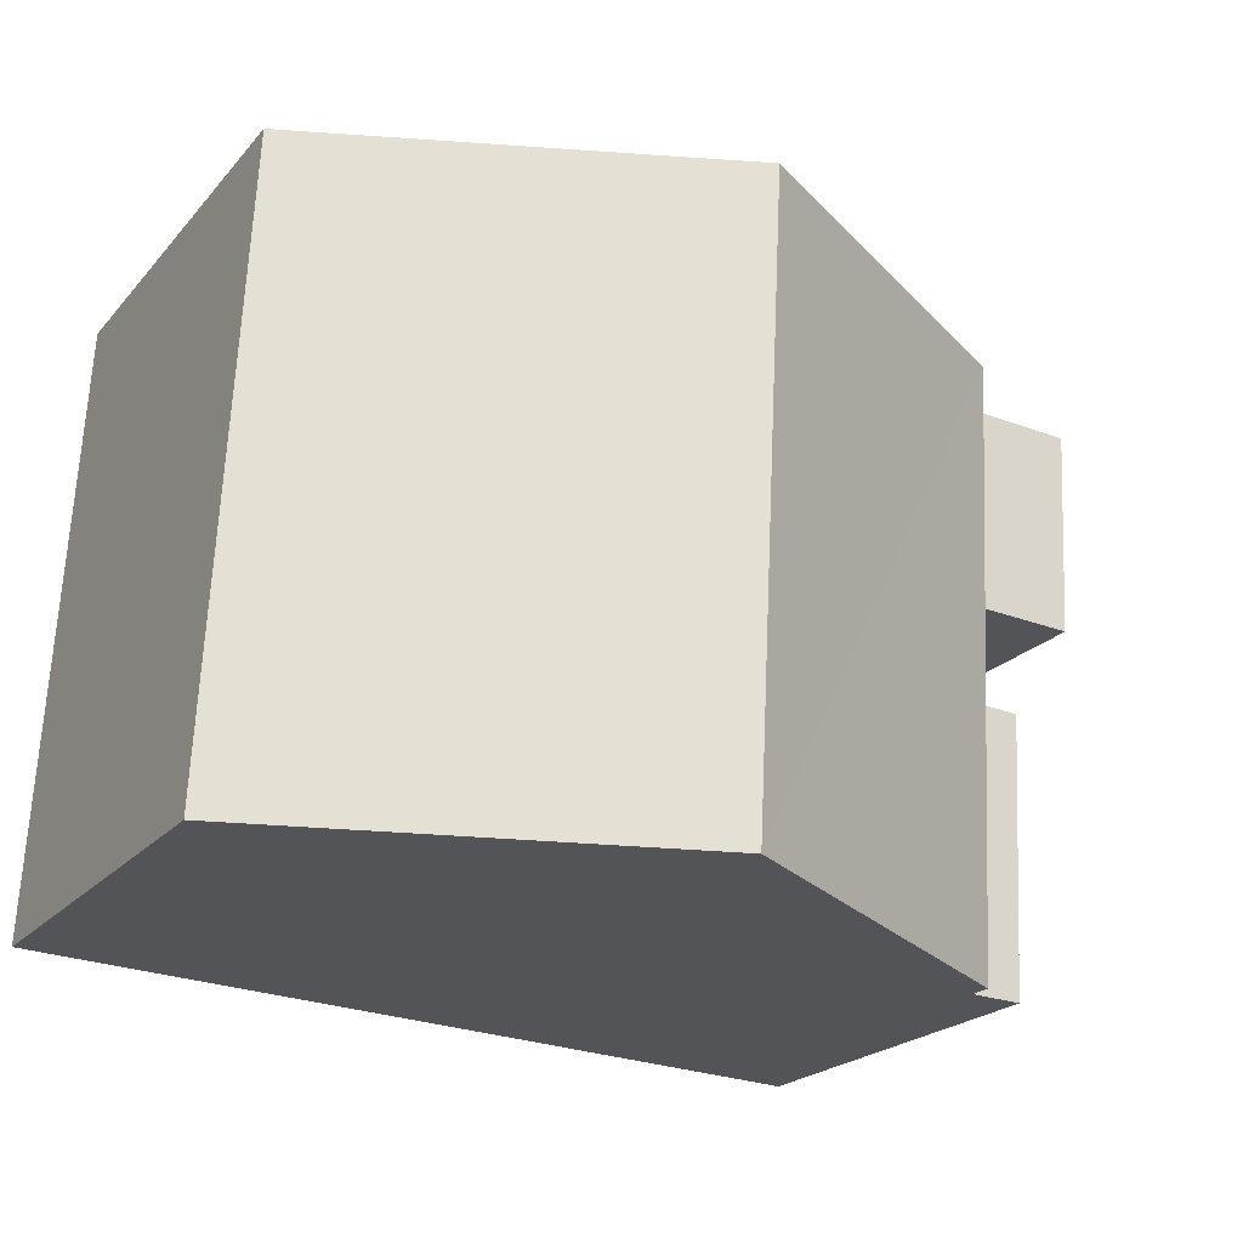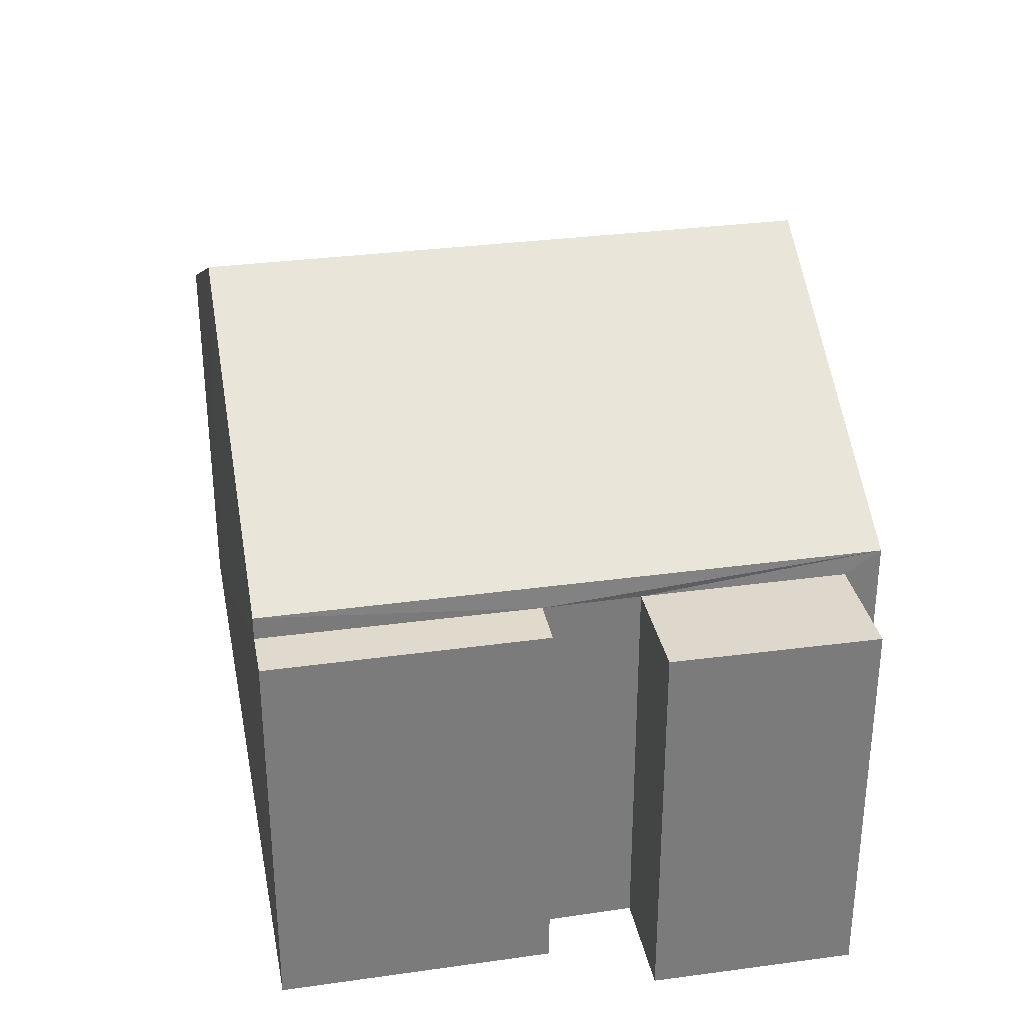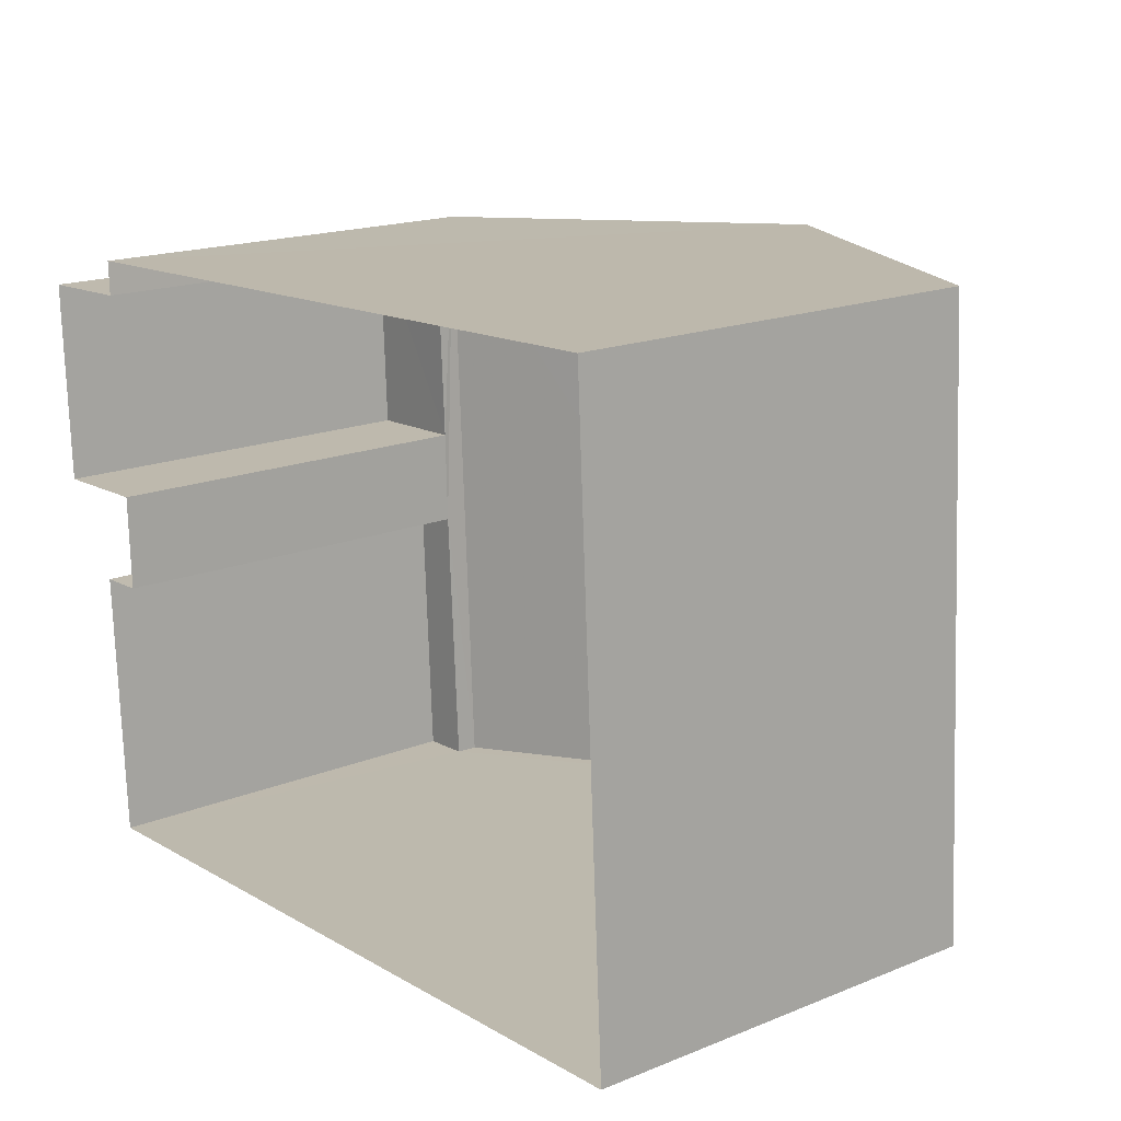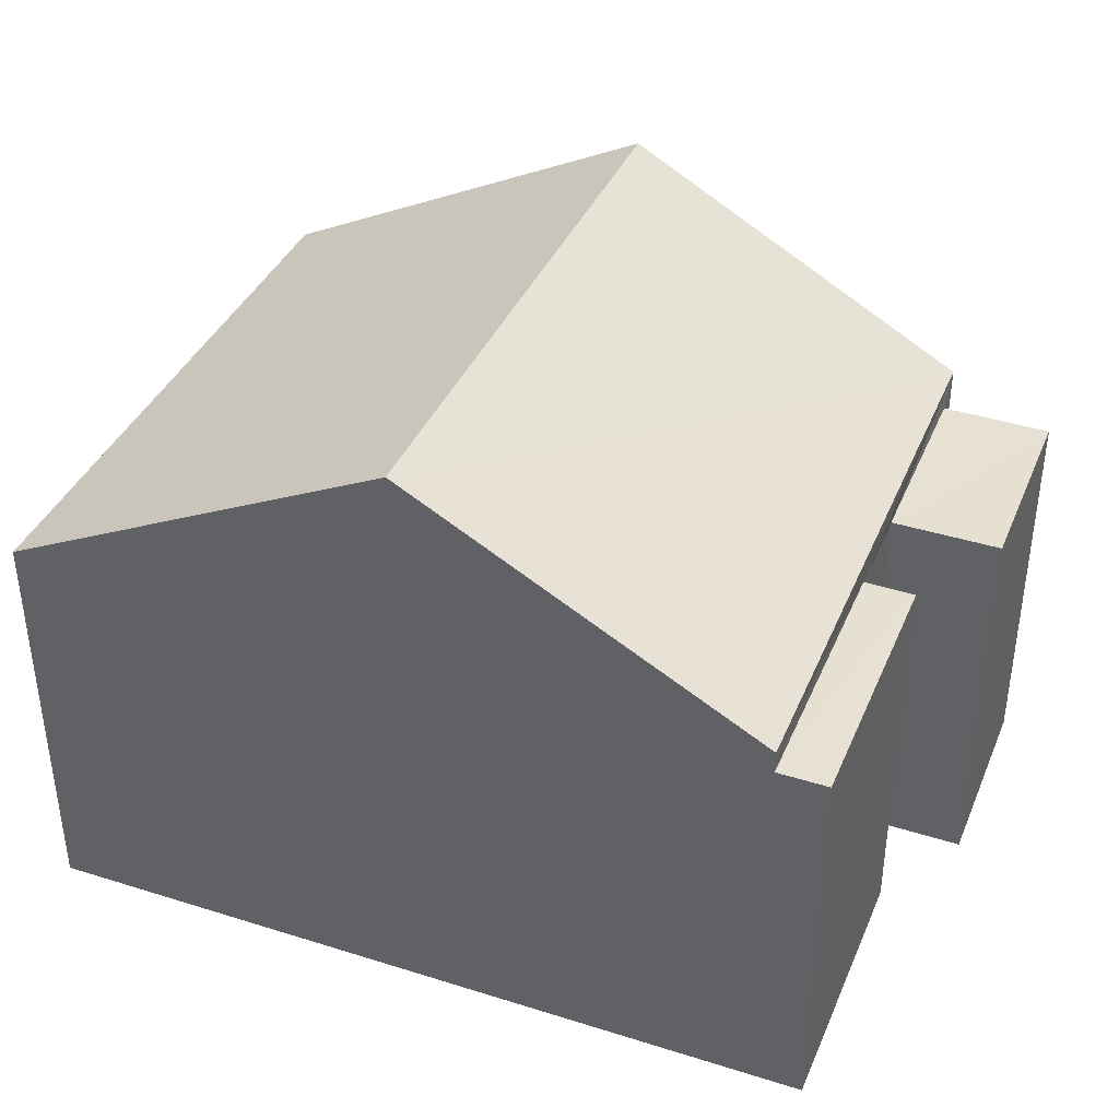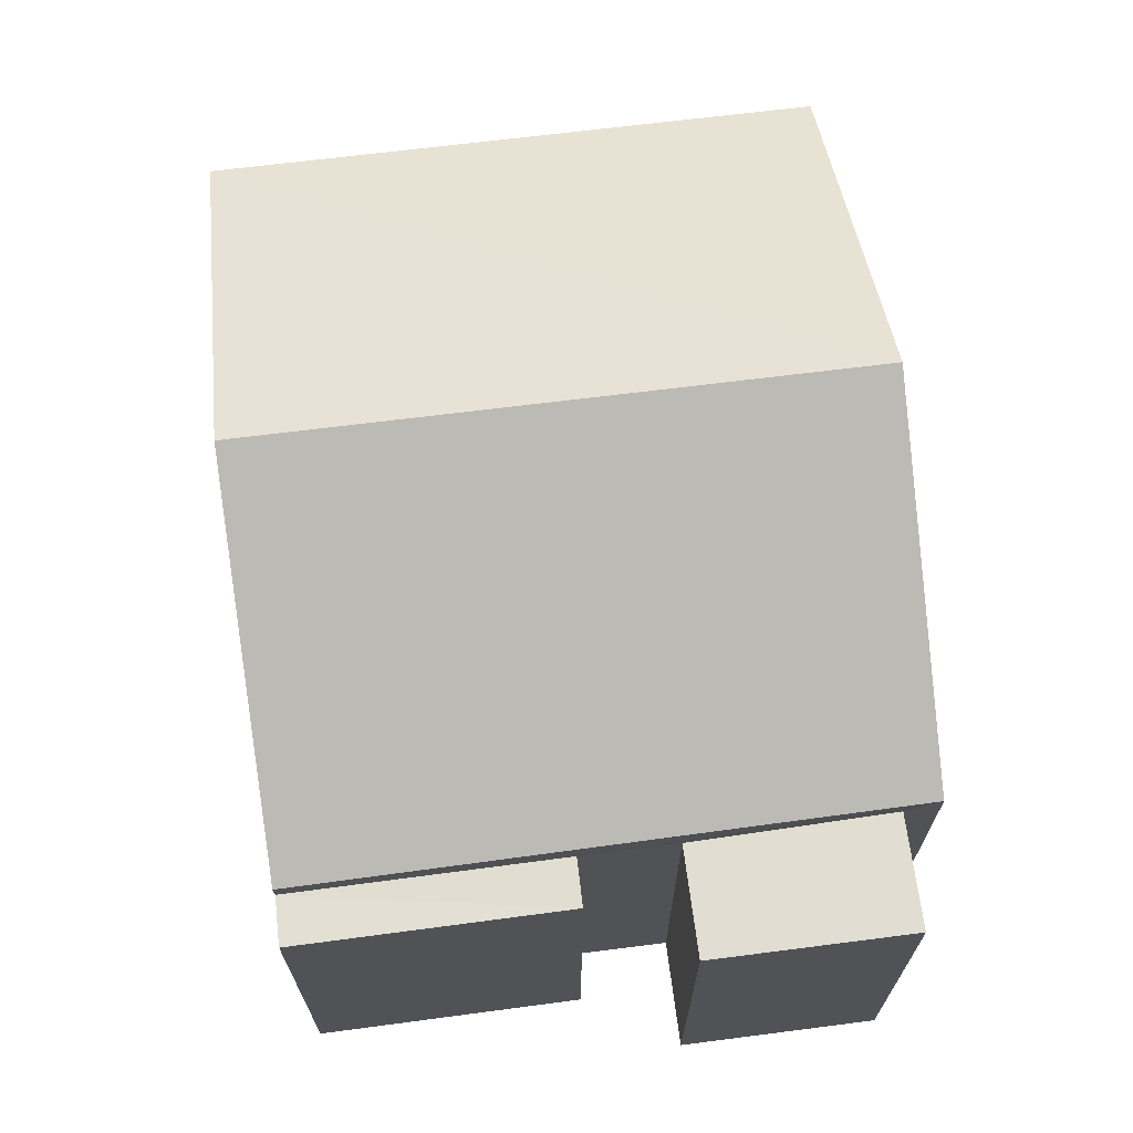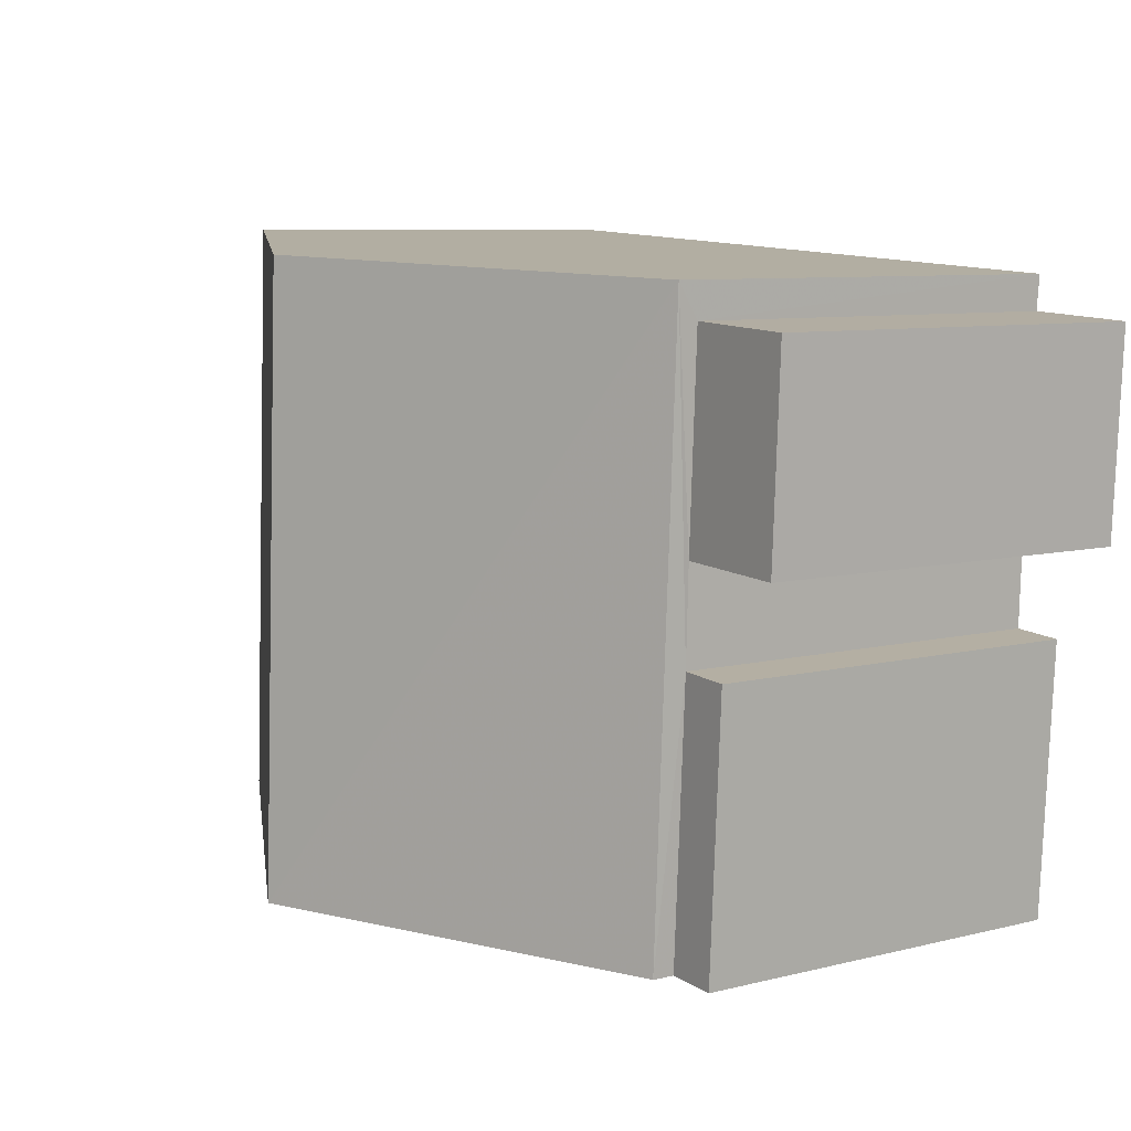
<metadata>
{"format":"obj","ext":"obj","renderer":"f3d","projection":"perspective","resolution":1024,"background":"white","views":[{"elev":-21.8,"azim":-29.3,"up":"+Y"},{"elev":31.9,"azim":76.1,"up":"+Z"},{"elev":17.6,"azim":-128.4,"up":"+Y"},{"elev":38.7,"azim":18.6,"up":"+Z"},{"elev":68.3,"azim":79.7,"up":"+Z"},{"elev":8.0,"azim":55.5,"up":"+Y"}]}
</metadata>
<code>
v -3.724e+05 -1.037e+05 30.94
v -3.724e+05 -1.037e+05 30.94
v -3.724e+05 -1.037e+05 30.94
v -3.724e+05 -1.037e+05 30.94
v -3.724e+05 -1.037e+05 30.94
v -3.724e+05 -1.037e+05 30.94
v -3.724e+05 -1.037e+05 30.94
v -3.724e+05 -1.037e+05 30.94
v -3.724e+05 -1.037e+05 30.94
v -3.724e+05 -1.037e+05 30.94
v -3.724e+05 -1.037e+05 37.1
v -3.724e+05 -1.037e+05 37.1
v -3.724e+05 -1.037e+05 37.1
v -3.724e+05 -1.037e+05 37.1
v -3.724e+05 -1.037e+05 40.45
v -3.724e+05 -1.037e+05 37.45
v -3.724e+05 -1.037e+05 40.45
v -3.724e+05 -1.037e+05 37.45
v -3.724e+05 -1.037e+05 37.45
v -3.724e+05 -1.037e+05 37.45
v -3.724e+05 -1.037e+05 37.1
v -3.724e+05 -1.037e+05 37.1
v -3.724e+05 -1.037e+05 37.1
v -3.724e+05 -1.037e+05 37.1
f 1 2 3
f 4 3 5
f 4 5 6
f 7 2 8
f 7 8 9
f 6 5 10
f 5 3 7
f 3 2 7
f 11 12 13
f 14 11 13
f 15 16 17
f 15 18 16
f 17 19 15
f 17 20 19
f 21 22 23
f 24 21 23
f 14 13 8
f 2 14 8
f 2 1 14
f 1 16 14
f 5 7 24
f 24 16 18
f 14 16 11
f 7 11 24
f 24 18 21
f 11 16 24
f 13 9 8
f 13 12 9
f 20 3 4
f 19 20 4
f 19 4 15
f 18 15 21
f 21 6 22
f 21 4 6
f 15 4 21
f 24 23 10
f 5 24 10
f 7 9 12
f 11 7 12
f 22 6 10
f 23 22 10
f 16 1 17
f 1 3 17
f 3 20 17

</code>
